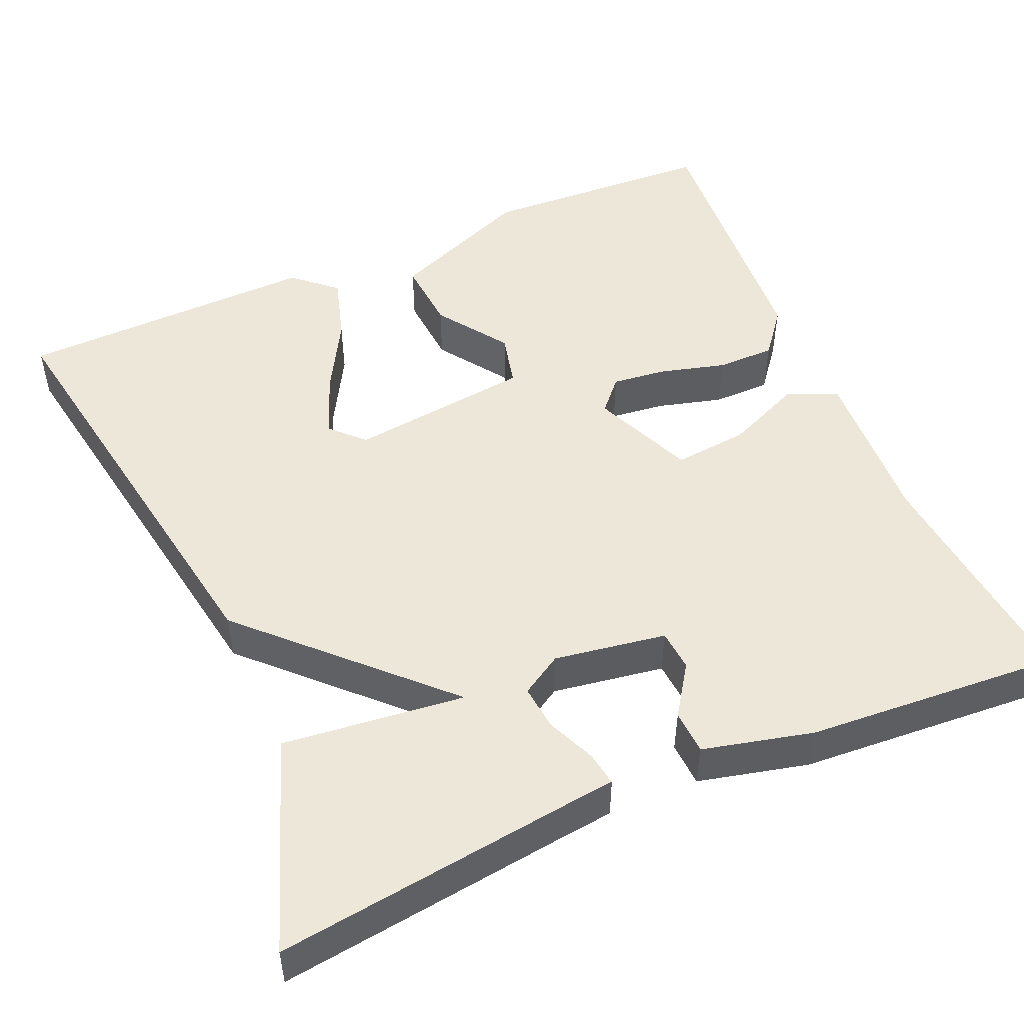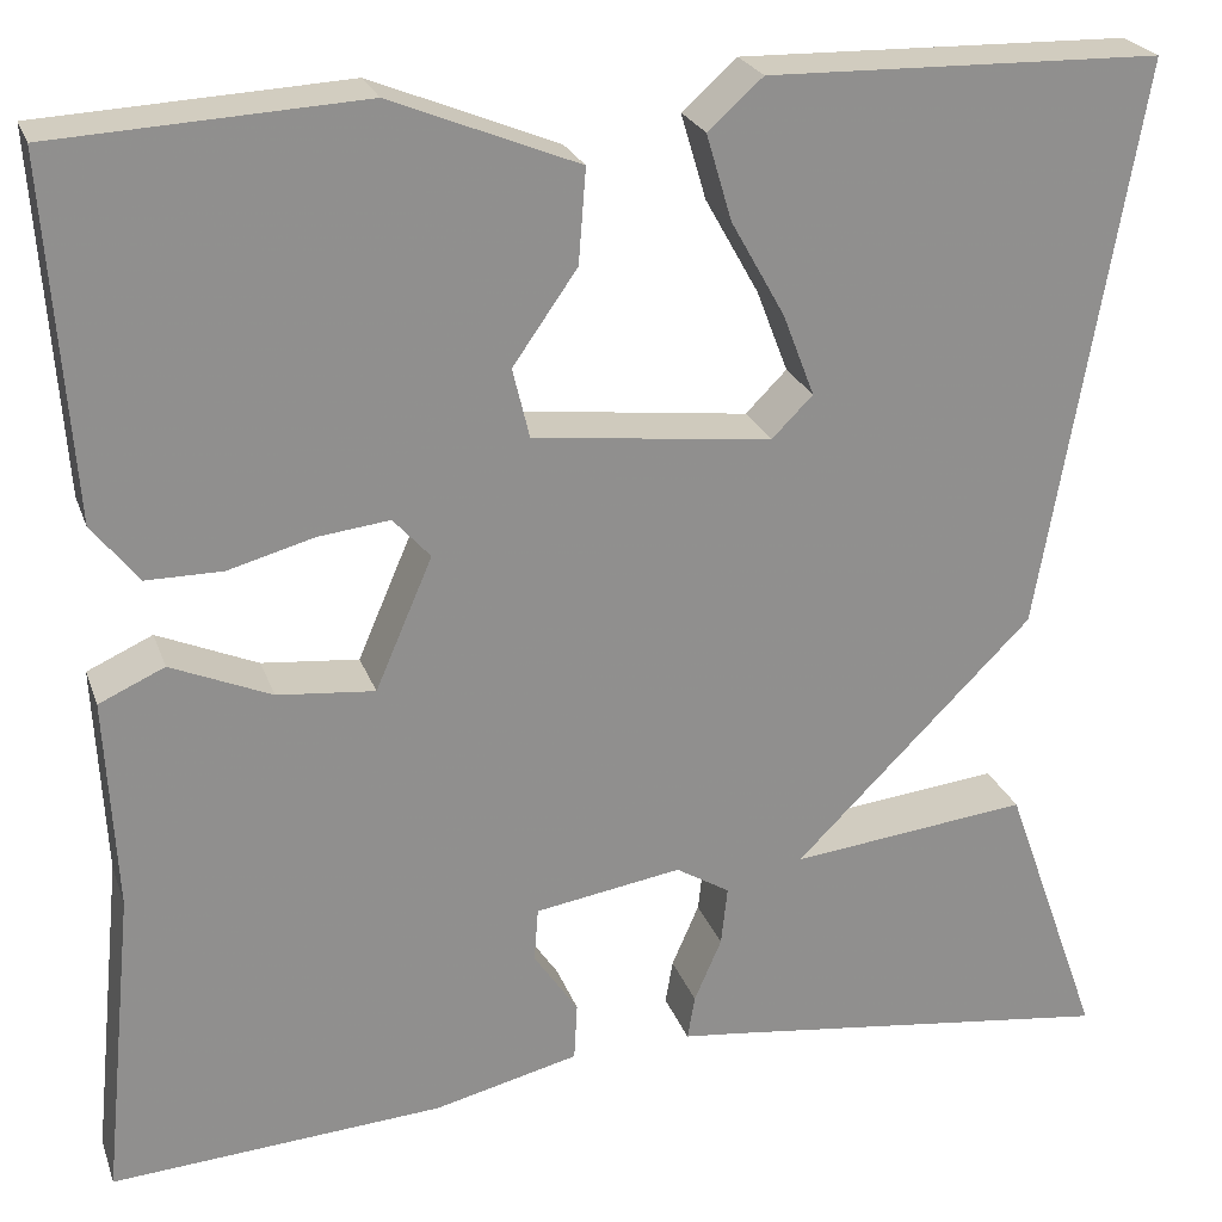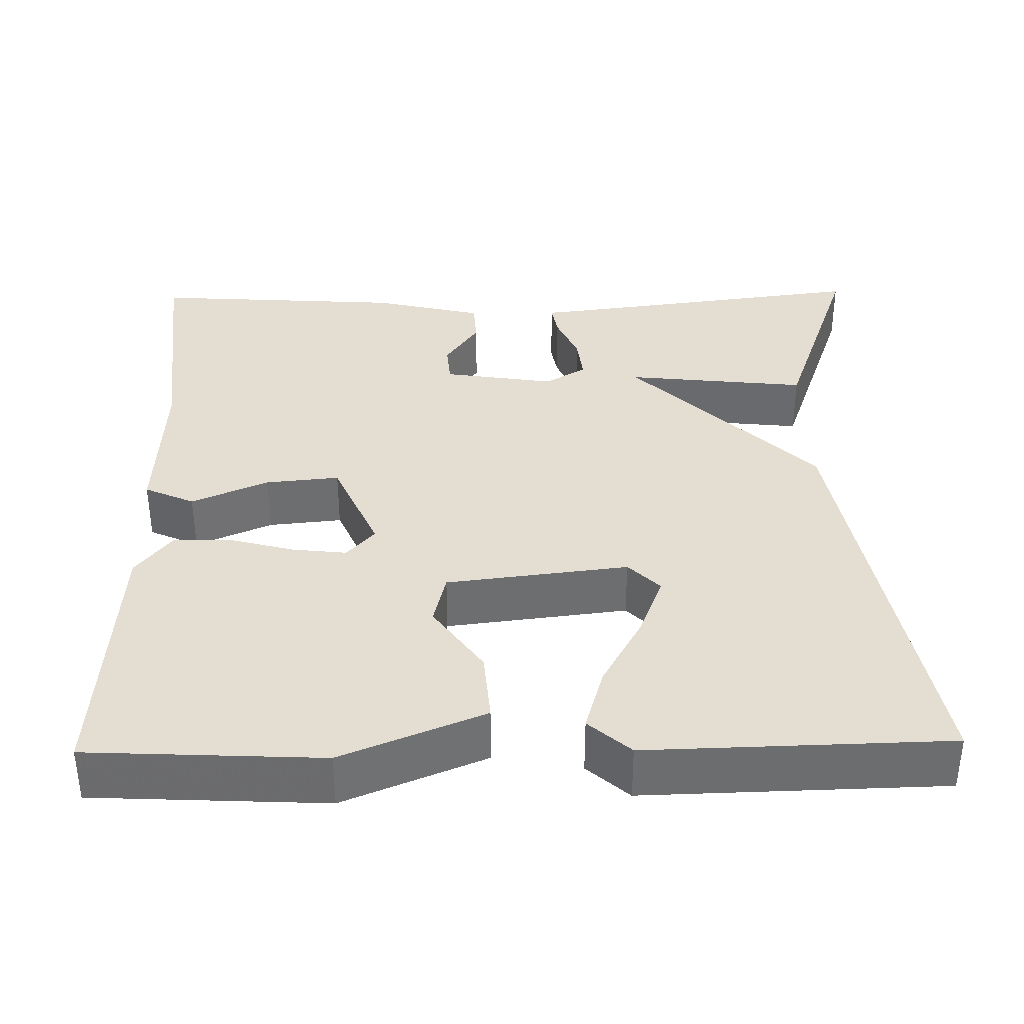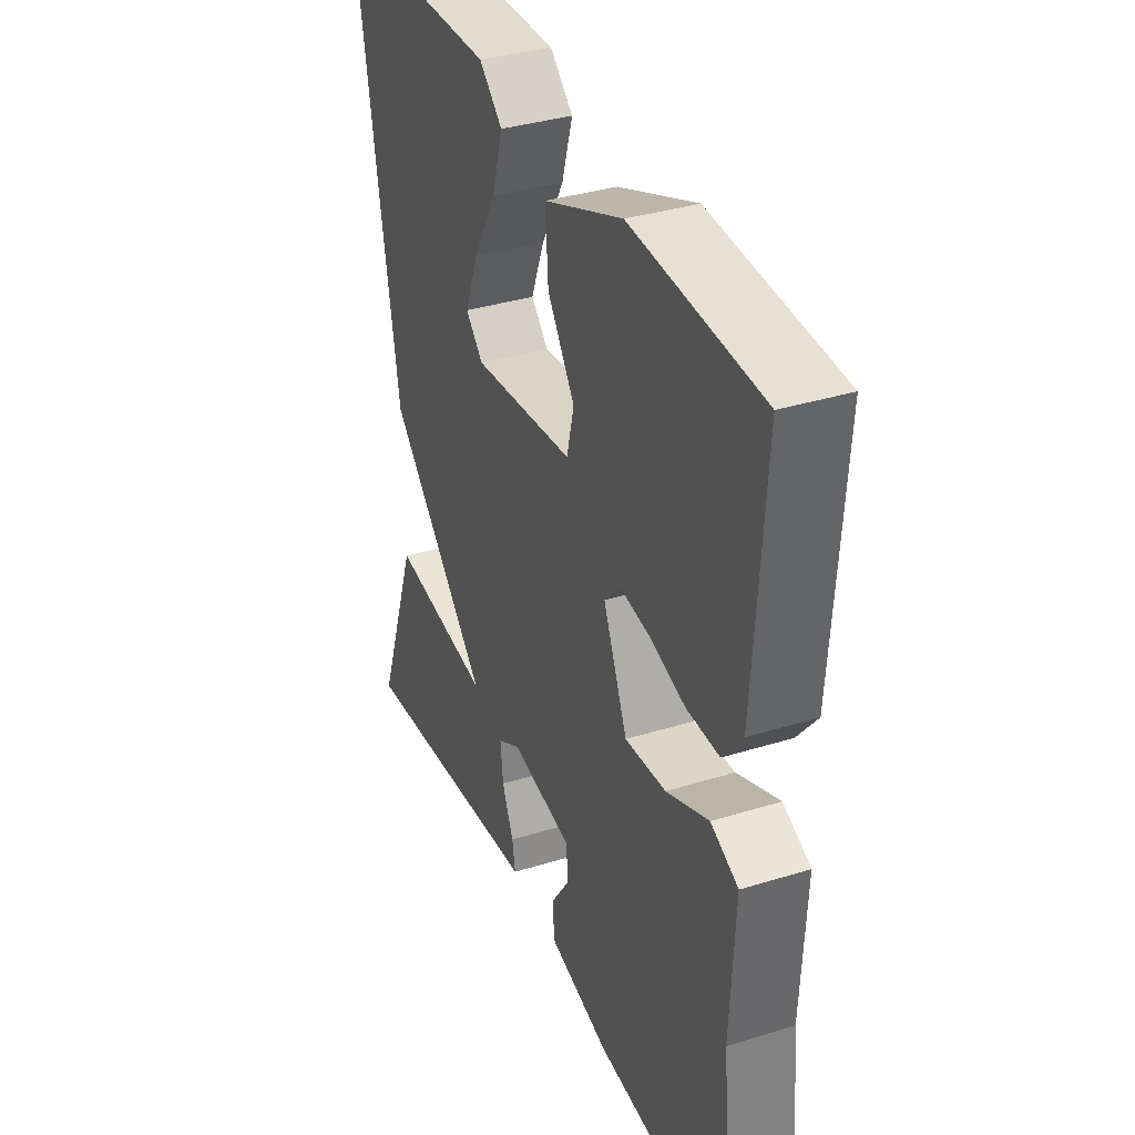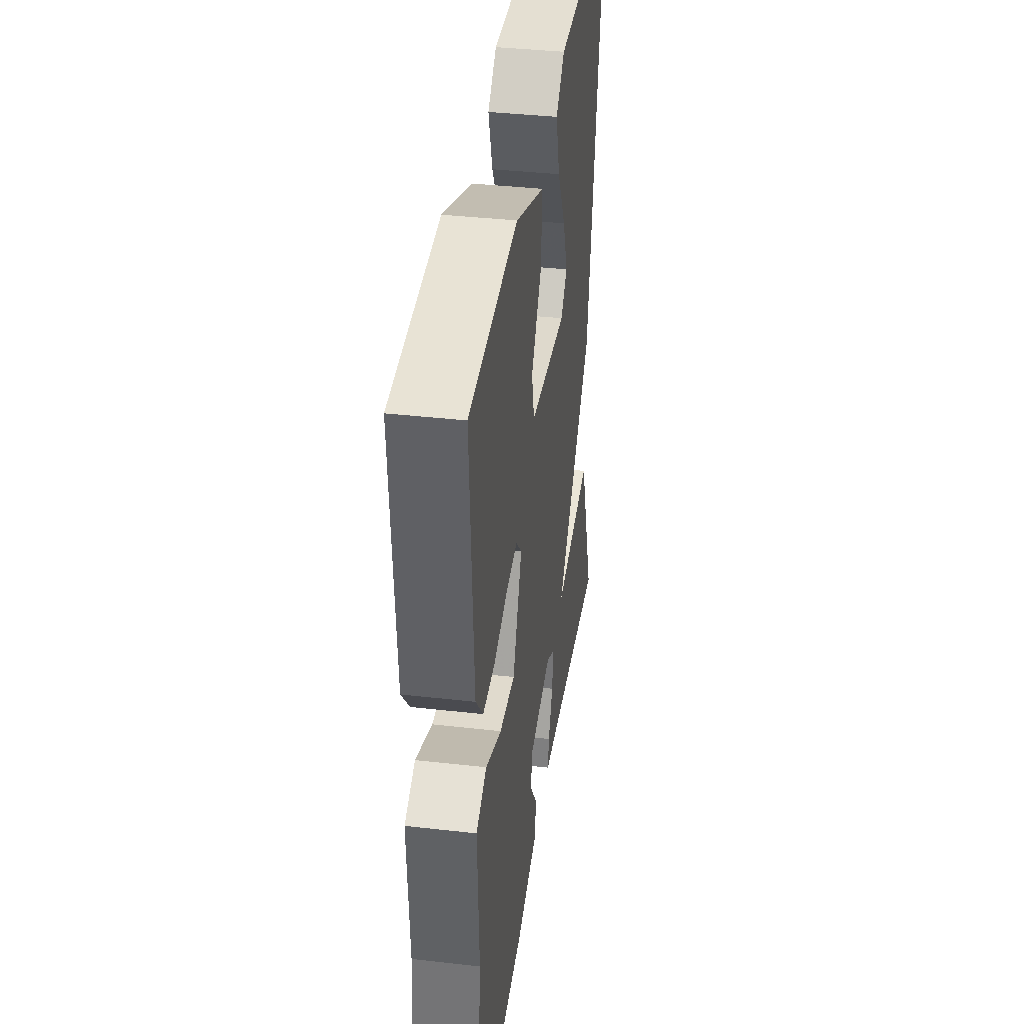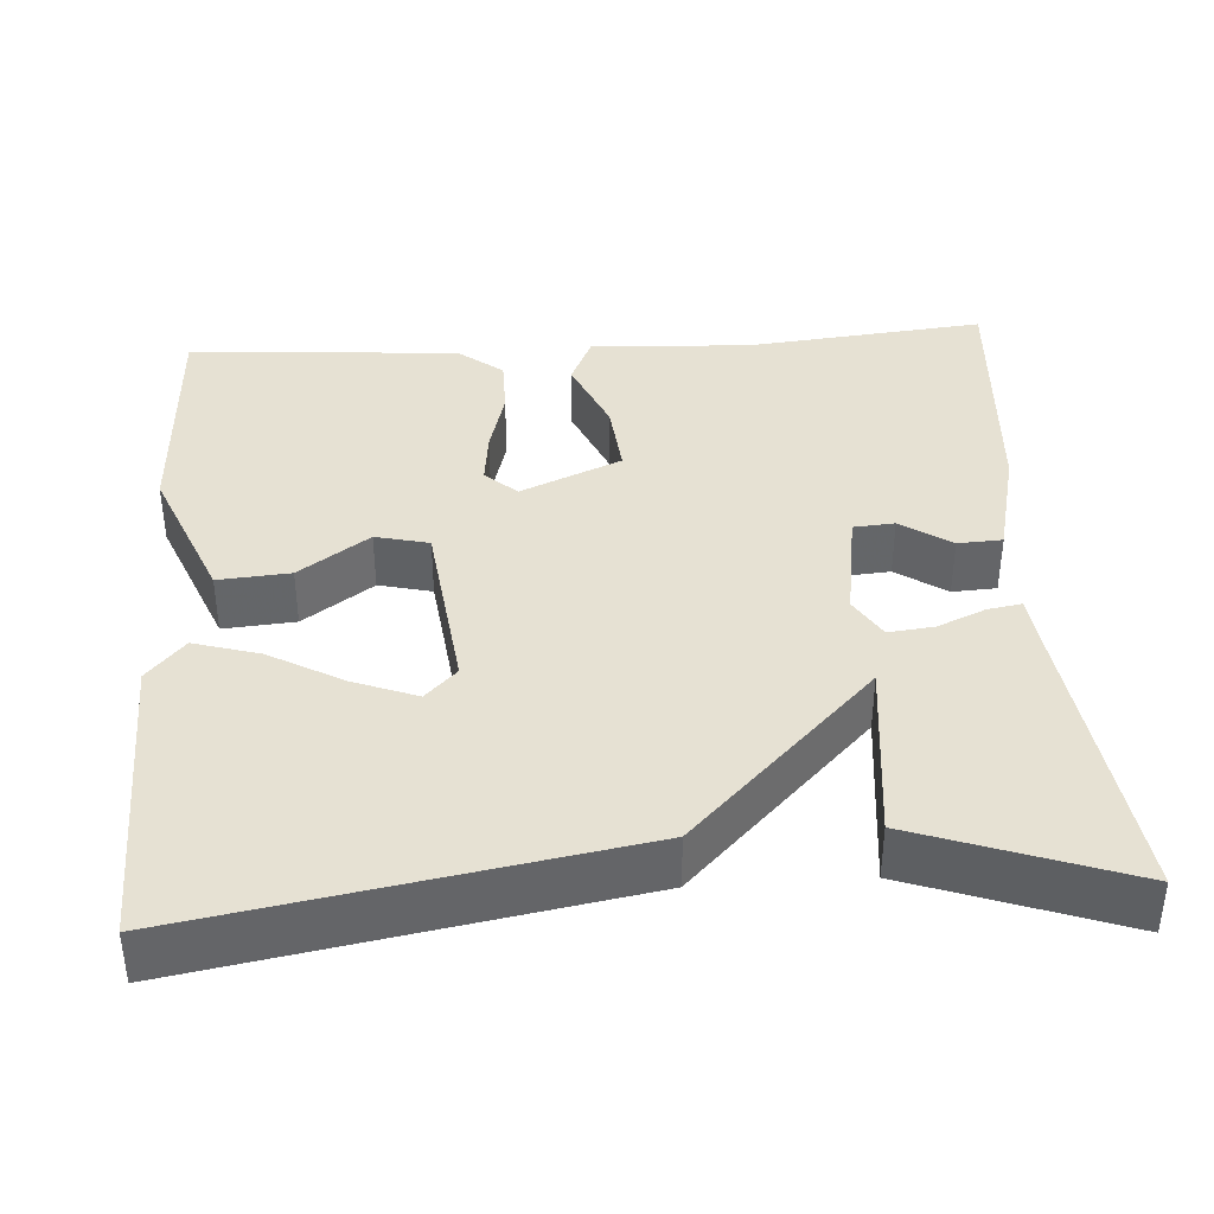
<metadata>
{"format":"obj","ext":"obj","renderer":"f3d","projection":"perspective","resolution":1024,"background":"white","views":[{"elev":50.1,"azim":156.6,"up":"+Y"},{"elev":24.2,"azim":-17.0,"up":"+Z"},{"elev":36.3,"azim":-1.1,"up":"+Y"},{"elev":36.0,"azim":-112.1,"up":"+Z"},{"elev":38.4,"azim":-81.8,"up":"+Z"},{"elev":38.8,"azim":86.2,"up":"+Y"}]}
</metadata>
<code>
v -0.5 0.07 -0.5
v -0.47 0.07 -0.205
v -0.48 0.07 -0.004
v -0.418 0.07 0.024
v -0.323 0.07 -0.017
v -0.231 0.07 -0.026
v -0.177 0.07 0.099
v -0.212 0.07 0.138
v -0.28 0.07 0.13
v -0.361 0.07 0.108
v -0.433 0.07 0.108
v -0.477 0.07 0.164
v -0.5 0.07 0.5
v -0.21 0.07 0.515
v -0.033 0.07 0.443
v -0.04 0.07 0.354
v -0.101 0.07 0.267
v -0.085 0.07 0.201
v 0.141 0.07 0.174
v 0.18 0.07 0.213
v 0.15 0.07 0.291
v 0.099 0.07 0.382
v 0.075 0.07 0.463
v 0.127 0.07 0.509
v 0.5 0.07 0.5
v 0.407 0.07 -0.04
v 0.181 0.07 -0.265
v 0.407 0.07 -0.24
v 0.5 0.07 -0.5
v 0.12 0.07 -0.451
v 0.068 0.07 -0.445
v 0.075 0.07 -0.403
v 0.101 0.07 -0.343
v 0.107 0.07 -0.287
v 0.056 0.07 -0.256
v -0.083 0.07 -0.278
v -0.087 0.07 -0.329
v -0.045 0.07 -0.391
v -0.048 0.07 -0.446
v -0.185 0.07 -0.479
v -0.5 0 -0.5
v -0.47 0 -0.205
v -0.48 0 -0.004
v -0.418 0 0.024
v -0.323 0 -0.017
v -0.231 0 -0.026
v -0.177 0 0.099
v -0.212 0 0.138
v -0.28 0 0.13
v -0.361 0 0.108
v -0.433 0 0.108
v -0.477 0 0.164
v -0.5 0 0.5
v -0.21 0 0.515
v -0.033 0 0.443
v -0.04 0 0.354
v -0.101 0 0.267
v -0.085 0 0.201
v 0.141 0 0.174
v 0.18 0 0.213
v 0.15 0 0.291
v 0.099 0 0.382
v 0.075 0 0.463
v 0.127 0 0.509
v 0.5 0 0.5
v 0.407 0 -0.04
v 0.181 0 -0.265
v 0.407 0 -0.24
v 0.5 0 -0.5
v 0.12 0 -0.451
v 0.068 0 -0.445
v 0.075 0 -0.403
v 0.101 0 -0.343
v 0.107 0 -0.287
v 0.056 0 -0.256
v -0.083 0 -0.278
v -0.087 0 -0.329
v -0.045 0 -0.391
v -0.048 0 -0.446
v -0.185 0 -0.479
f 40 1 2
f 39 40 2
f 38 39 2
f 37 38 2
f 3 4 5
f 2 3 5
f 37 2 5
f 36 37 5
f 35 36 5 6
f 34 35 6 7
f 30 31 32 33
f 30 33 34
f 29 30 34
f 28 29 34
f 27 28 34
f 26 27 34 7
f 24 25 26
f 23 24 26
f 22 23 26
f 21 22 26
f 20 21 26
f 19 20 26
f 26 7 8
f 19 26 8
f 18 19 8
f 15 16 17
f 14 15 17
f 13 14 17
f 12 13 17
f 11 12 17
f 10 11 17
f 9 10 17
f 8 9 17 18
f 42 41 80
f 42 80 79
f 42 79 78
f 42 78 77
f 45 44 43
f 45 43 42
f 45 42 77
f 45 77 76
f 46 45 76 75
f 47 46 75 74
f 73 72 71 70
f 74 73 70
f 74 70 69
f 74 69 68
f 74 68 67
f 47 74 67 66
f 66 65 64
f 66 64 63
f 66 63 62
f 66 62 61
f 66 61 60
f 66 60 59
f 48 47 66
f 48 66 59
f 48 59 58
f 57 56 55
f 57 55 54
f 57 54 53
f 57 53 52
f 57 52 51
f 57 51 50
f 57 50 49
f 58 57 49 48
f 1 41 42 2
f 2 42 43 3
f 3 43 44 4
f 4 44 45 5
f 5 45 46 6
f 6 46 47 7
f 7 47 48 8
f 8 48 49 9
f 9 49 50 10
f 10 50 51 11
f 11 51 52 12
f 12 52 53 13
f 13 53 54 14
f 14 54 55 15
f 15 55 56 16
f 16 56 57 17
f 17 57 58 18
f 18 58 59 19
f 19 59 60 20
f 20 60 61 21
f 21 61 62 22
f 22 62 63 23
f 23 63 64 24
f 24 64 65 25
f 25 65 66 26
f 26 66 67 27
f 27 67 68 28
f 28 68 69 29
f 29 69 70 30
f 30 70 71 31
f 31 71 72 32
f 32 72 73 33
f 33 73 74 34
f 34 74 75 35
f 35 75 76 36
f 36 76 77 37
f 37 77 78 38
f 38 78 79 39
f 39 79 80 40
f 40 80 41 1

</code>
